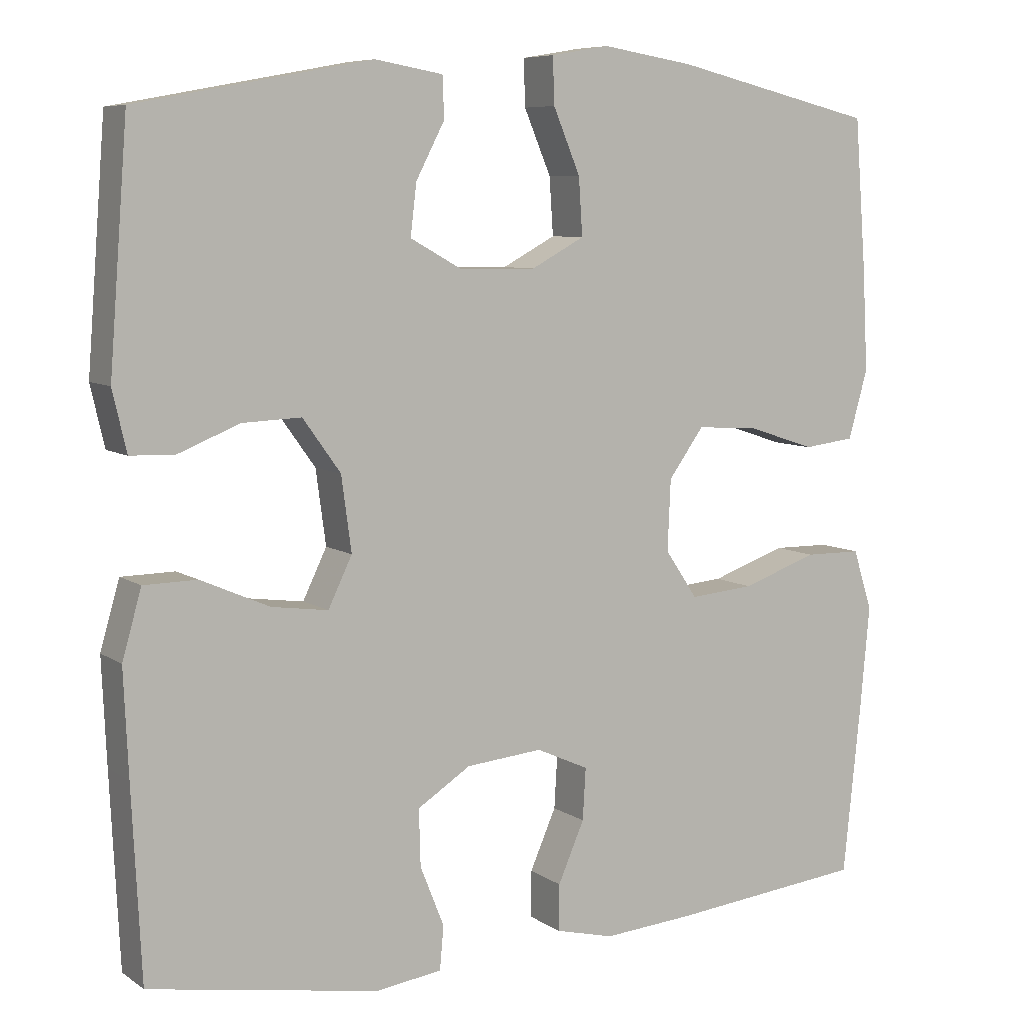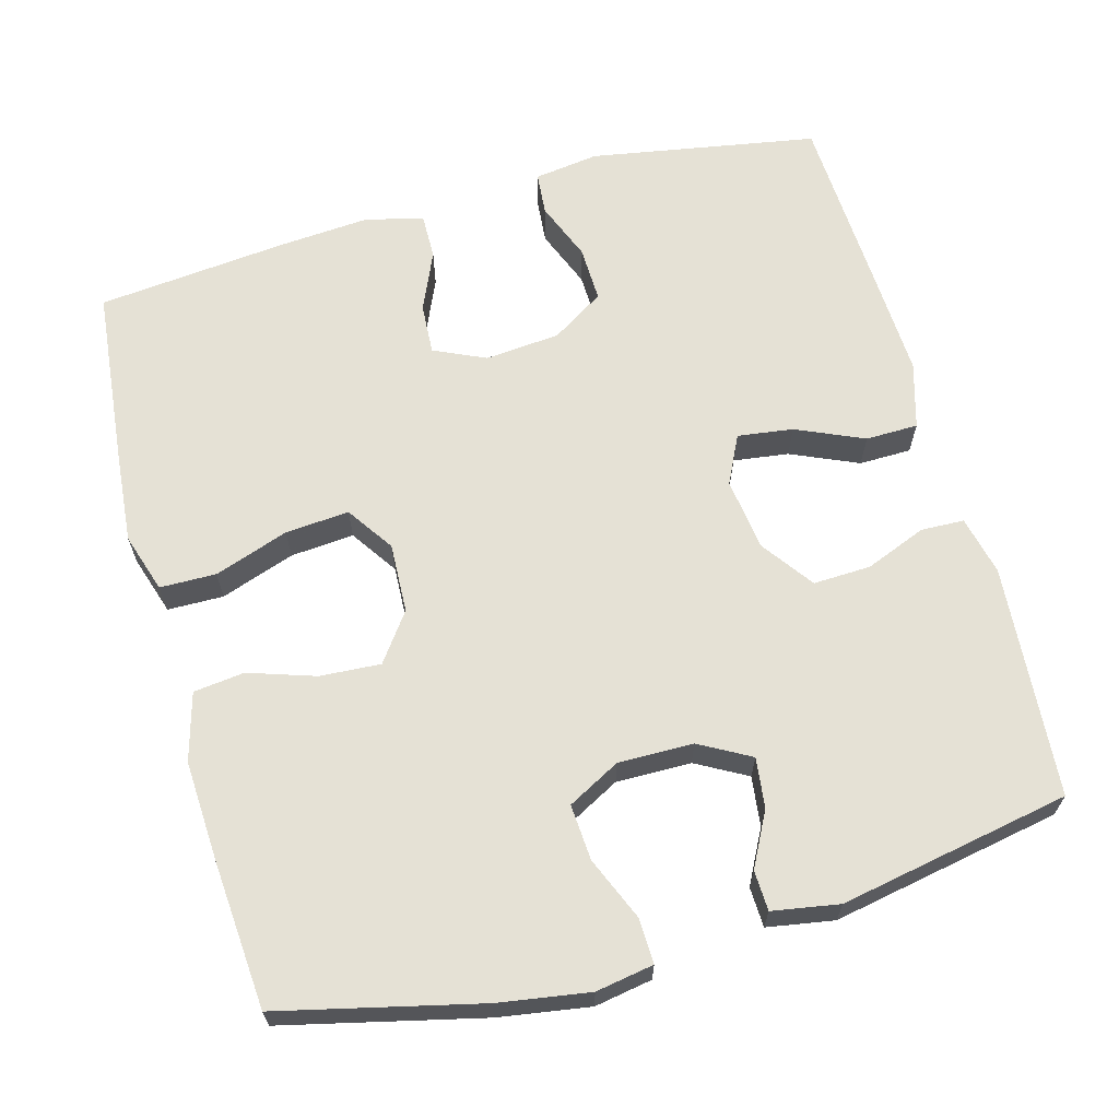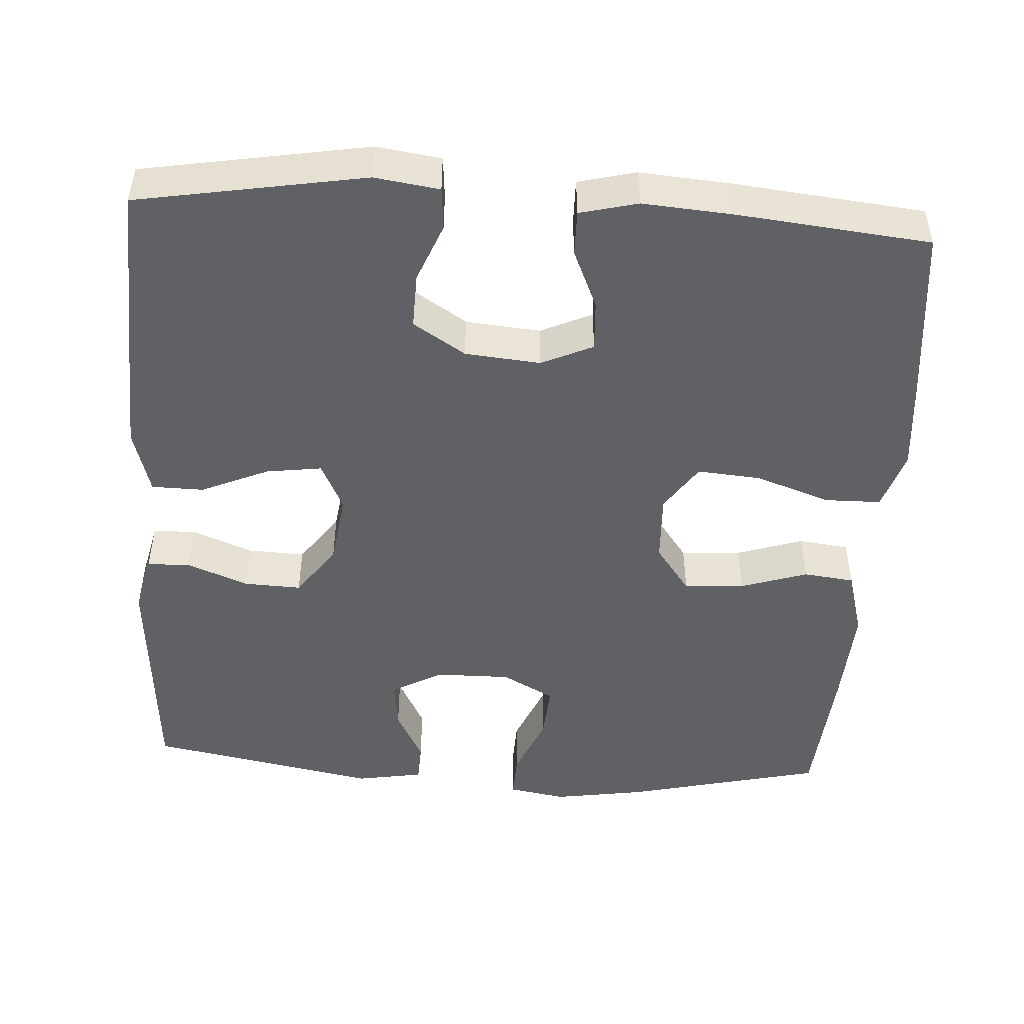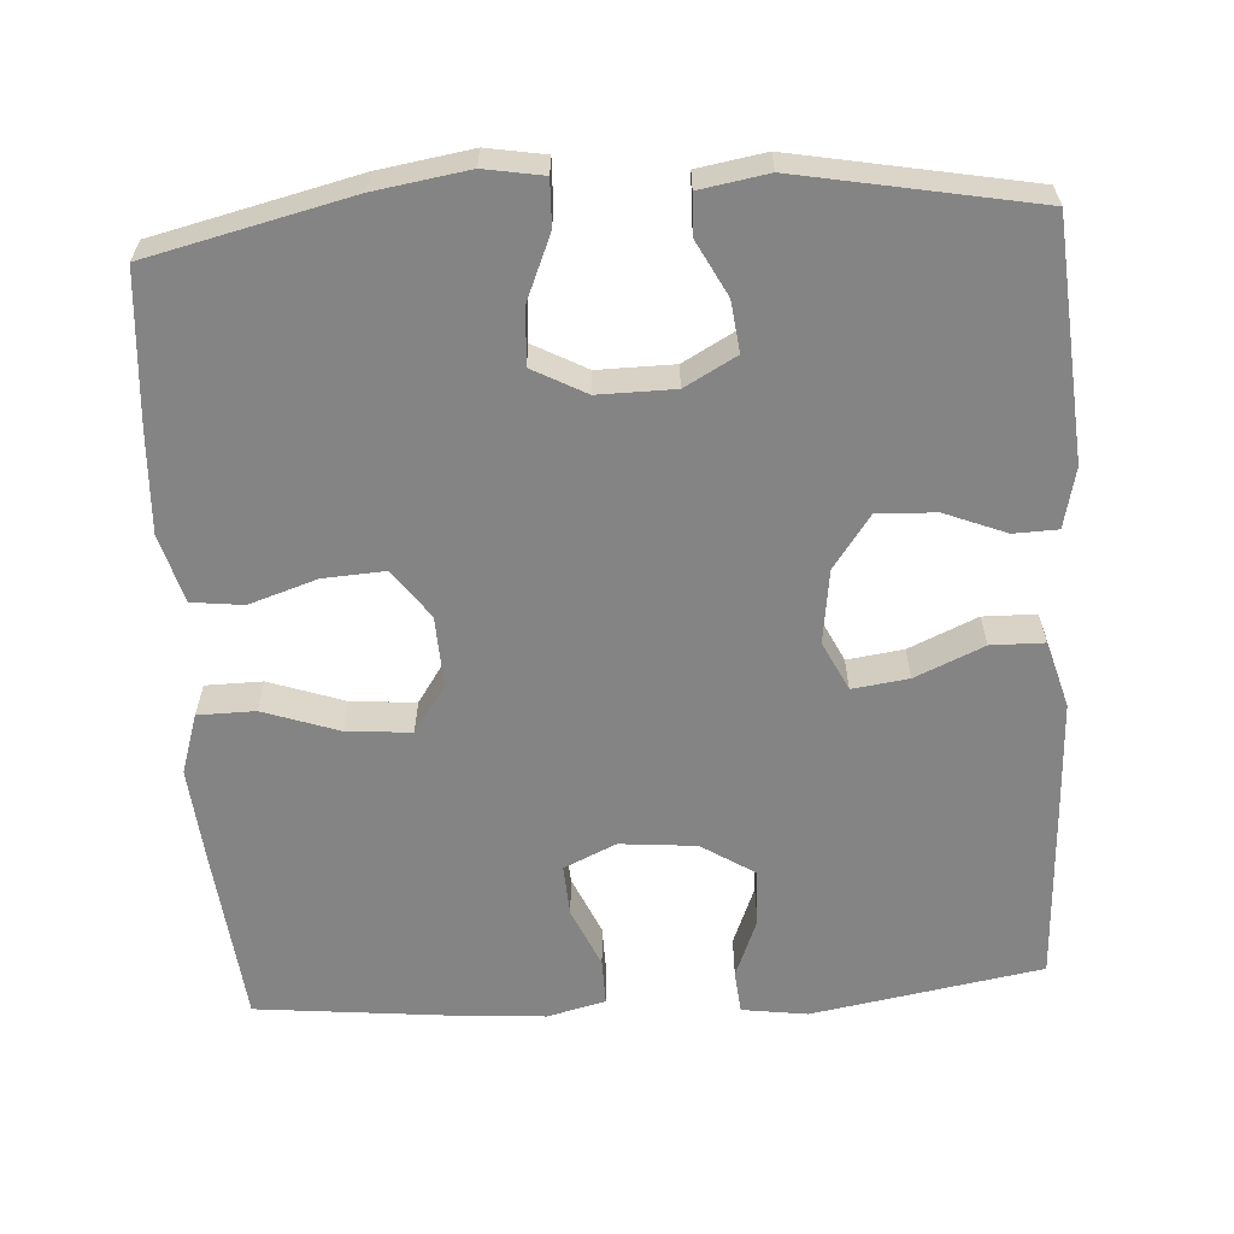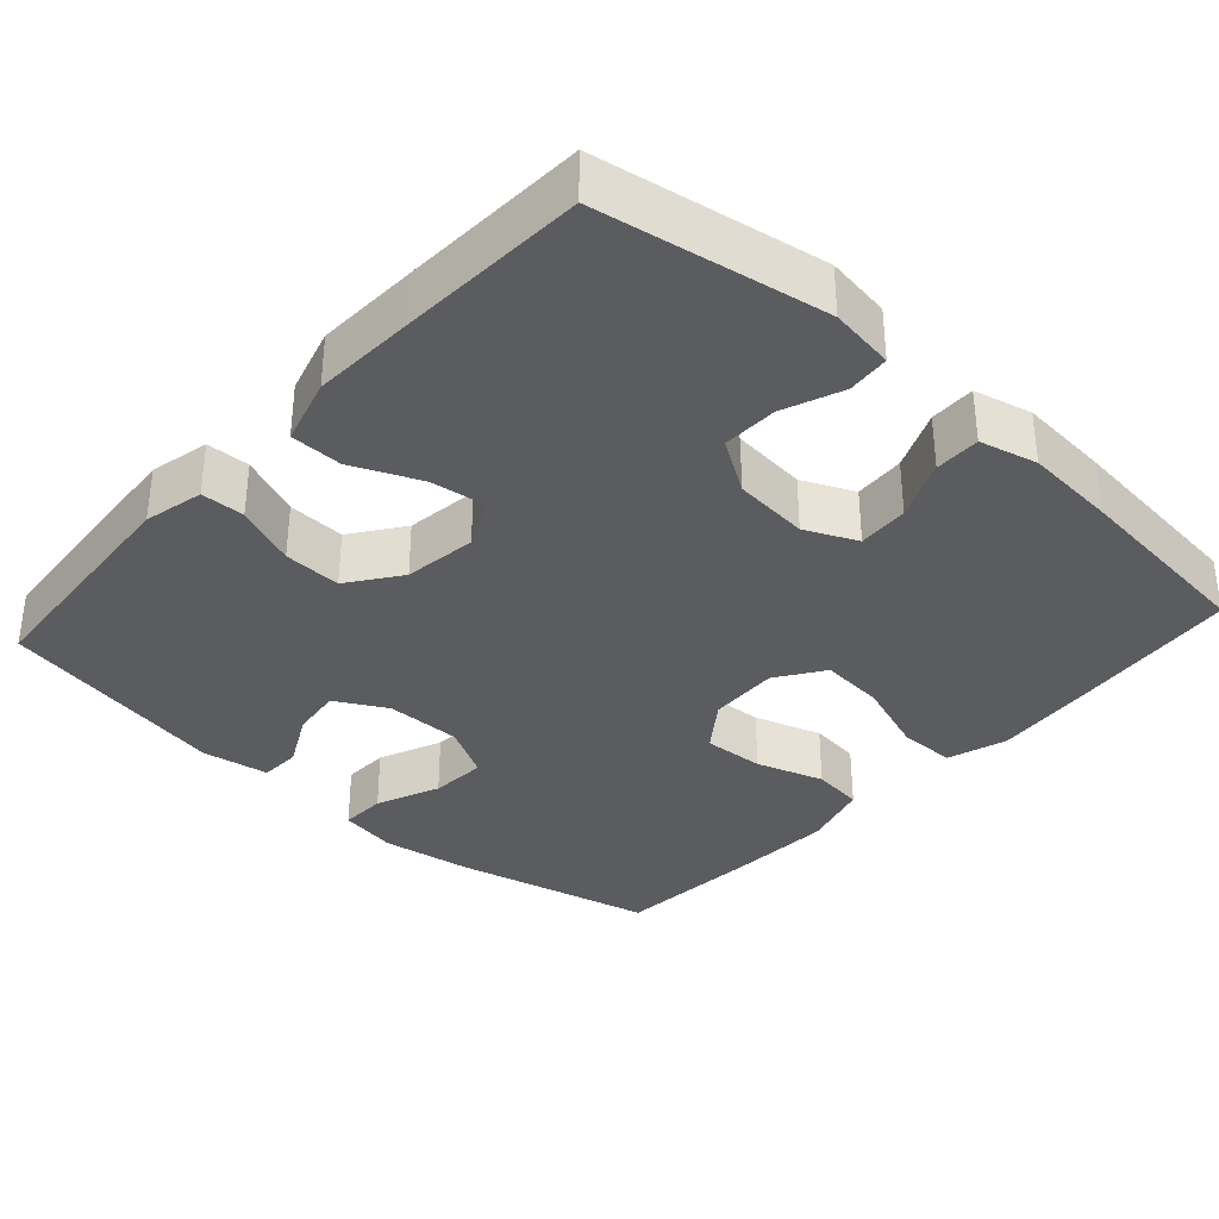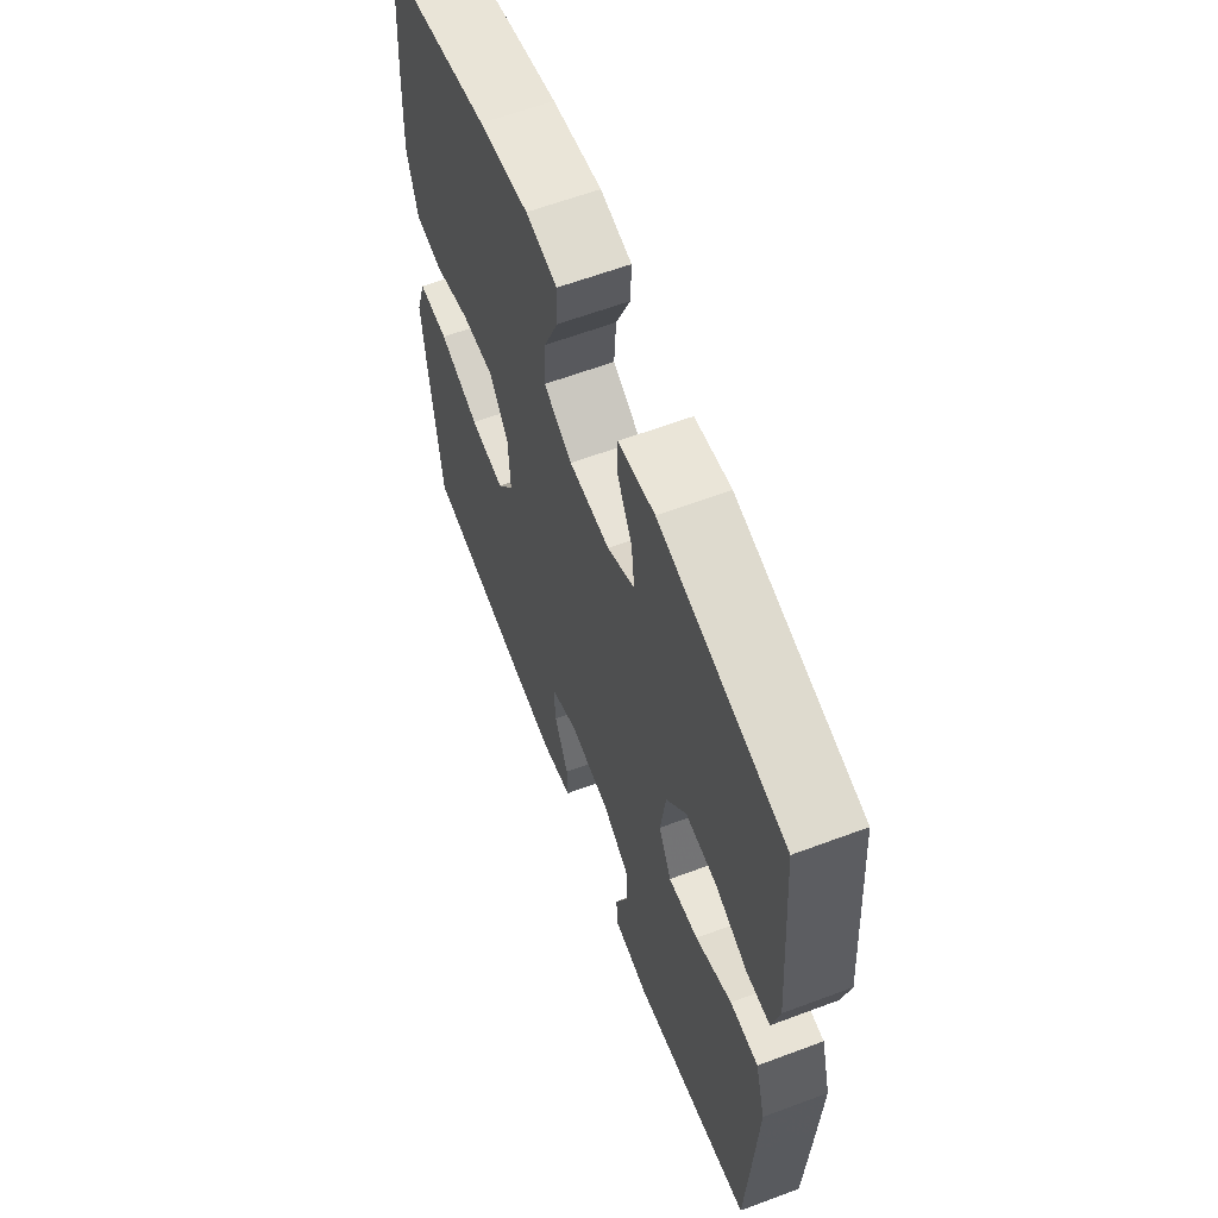
<metadata>
{"format":"obj","ext":"obj","renderer":"f3d","projection":"perspective","resolution":1024,"background":"white","views":[{"elev":7.5,"azim":150.3,"up":"+Z"},{"elev":65.1,"azim":-15.4,"up":"+Y"},{"elev":-48.2,"azim":176.4,"up":"+Y"},{"elev":-61.4,"azim":3.6,"up":"+Y"},{"elev":-35.0,"azim":137.8,"up":"+Y"},{"elev":61.9,"azim":69.2,"up":"+Z"}]}
</metadata>
<code>
v -0.5 0.07 -0.5
v -0.524 0.07 -0.268
v -0.535 0.07 -0.145
v -0.51 0.07 -0.067
v -0.436 0.07 -0.066
v -0.338 0.07 -0.1
v -0.254 0.07 -0.107
v -0.212 0.07 -0.045
v -0.216 0.07 0.047
v -0.262 0.07 0.11
v -0.342 0.07 0.105
v -0.43 0.07 0.076
v -0.497 0.07 0.084
v -0.522 0.07 0.173
v -0.515 0.07 0.306
v -0.5 0.07 0.5
v -0.238 0.07 0.562
v -0.118 0.07 0.581
v -0.042 0.07 0.568
v -0.044 0.07 0.508
v -0.079 0.07 0.425
v -0.084 0.07 0.351
v -0.015 0.07 0.314
v 0.084 0.07 0.315
v 0.151 0.07 0.352
v 0.143 0.07 0.418
v 0.106 0.07 0.489
v 0.108 0.07 0.542
v 0.196 0.07 0.557
v 0.5 0.07 0.5
v 0.524 0.07 0.193
v 0.506 0.07 0.115
v 0.449 0.07 0.113
v 0.369 0.07 0.145
v 0.293 0.07 0.148
v 0.244 0.07 0.08
v 0.231 0.07 -0.016
v 0.262 0.07 -0.08
v 0.335 0.07 -0.07
v 0.424 0.07 -0.031
v 0.493 0.07 -0.032
v 0.518 0.07 -0.119
v 0.512 0.07 -0.254
v 0.5 0.07 -0.5
v 0.201 0.07 -0.552
v 0.116 0.07 -0.54
v 0.111 0.07 -0.484
v 0.142 0.07 -0.406
v 0.144 0.07 -0.333
v 0.075 0.07 -0.289
v -0.024 0.07 -0.28
v -0.092 0.07 -0.311
v -0.088 0.07 -0.378
v -0.054 0.07 -0.456
v -0.053 0.07 -0.516
v -0.129 0.07 -0.535
v -0.248 0.07 -0.526
v -0.5 0 -0.5
v -0.524 0 -0.268
v -0.535 0 -0.145
v -0.51 0 -0.067
v -0.436 0 -0.066
v -0.338 0 -0.1
v -0.254 0 -0.107
v -0.212 0 -0.045
v -0.216 0 0.047
v -0.262 0 0.11
v -0.342 0 0.105
v -0.43 0 0.076
v -0.497 0 0.084
v -0.522 0 0.173
v -0.515 0 0.306
v -0.5 0 0.5
v -0.238 0 0.562
v -0.118 0 0.581
v -0.042 0 0.568
v -0.044 0 0.508
v -0.079 0 0.425
v -0.084 0 0.351
v -0.015 0 0.314
v 0.084 0 0.315
v 0.151 0 0.352
v 0.143 0 0.418
v 0.106 0 0.489
v 0.108 0 0.542
v 0.196 0 0.557
v 0.5 0 0.5
v 0.524 0 0.193
v 0.506 0 0.115
v 0.449 0 0.113
v 0.369 0 0.145
v 0.293 0 0.148
v 0.244 0 0.08
v 0.231 0 -0.016
v 0.262 0 -0.08
v 0.335 0 -0.07
v 0.424 0 -0.031
v 0.493 0 -0.032
v 0.518 0 -0.119
v 0.512 0 -0.254
v 0.5 0 -0.5
v 0.201 0 -0.552
v 0.116 0 -0.54
v 0.111 0 -0.484
v 0.142 0 -0.406
v 0.144 0 -0.333
v 0.075 0 -0.289
v -0.024 0 -0.28
v -0.092 0 -0.311
v -0.088 0 -0.378
v -0.054 0 -0.456
v -0.053 0 -0.516
v -0.129 0 -0.535
v -0.248 0 -0.526
f 4 5 6
f 3 4 6
f 2 3 6
f 1 2 6
f 57 1 6
f 56 57 6
f 55 56 6
f 54 55 6
f 53 54 6
f 52 53 6 7
f 51 52 7 8
f 50 51 8 9
f 49 50 9 10
f 46 47 48
f 45 46 48
f 44 45 48
f 43 44 48
f 42 43 48
f 41 42 48
f 40 41 48
f 39 40 48
f 38 39 48 49
f 37 38 49 10
f 32 33 34
f 31 32 34
f 30 31 34
f 29 30 34
f 28 29 34
f 27 28 34
f 26 27 34
f 25 26 34 35
f 24 25 35 36
f 19 20 21
f 18 19 21
f 17 18 21
f 16 17 21
f 15 16 21
f 14 15 21
f 13 14 21
f 12 13 21
f 11 12 21
f 10 11 21 22
f 36 37 10
f 24 36 10
f 23 24 10
f 10 22 23
f 63 62 61
f 63 61 60
f 63 60 59
f 63 59 58
f 63 58 114
f 63 114 113
f 63 113 112
f 63 112 111
f 63 111 110
f 64 63 110 109
f 65 64 109 108
f 66 65 108 107
f 67 66 107 106
f 105 104 103
f 105 103 102
f 105 102 101
f 105 101 100
f 105 100 99
f 105 99 98
f 105 98 97
f 105 97 96
f 106 105 96 95
f 67 106 95 94
f 91 90 89
f 91 89 88
f 91 88 87
f 91 87 86
f 91 86 85
f 91 85 84
f 91 84 83
f 92 91 83 82
f 93 92 82 81
f 78 77 76
f 78 76 75
f 78 75 74
f 78 74 73
f 78 73 72
f 78 72 71
f 78 71 70
f 78 70 69
f 78 69 68
f 79 78 68 67
f 67 94 93
f 67 93 81
f 67 81 80
f 80 79 67
f 1 58 59 2
f 2 59 60 3
f 3 60 61 4
f 4 61 62 5
f 5 62 63 6
f 6 63 64 7
f 7 64 65 8
f 8 65 66 9
f 9 66 67 10
f 10 67 68 11
f 11 68 69 12
f 12 69 70 13
f 13 70 71 14
f 14 71 72 15
f 15 72 73 16
f 16 73 74 17
f 17 74 75 18
f 18 75 76 19
f 19 76 77 20
f 20 77 78 21
f 21 78 79 22
f 22 79 80 23
f 23 80 81 24
f 24 81 82 25
f 25 82 83 26
f 26 83 84 27
f 27 84 85 28
f 28 85 86 29
f 29 86 87 30
f 30 87 88 31
f 31 88 89 32
f 32 89 90 33
f 33 90 91 34
f 34 91 92 35
f 35 92 93 36
f 36 93 94 37
f 37 94 95 38
f 38 95 96 39
f 39 96 97 40
f 40 97 98 41
f 41 98 99 42
f 42 99 100 43
f 43 100 101 44
f 44 101 102 45
f 45 102 103 46
f 46 103 104 47
f 47 104 105 48
f 48 105 106 49
f 49 106 107 50
f 50 107 108 51
f 51 108 109 52
f 52 109 110 53
f 53 110 111 54
f 54 111 112 55
f 55 112 113 56
f 56 113 114 57
f 57 114 58 1

</code>
